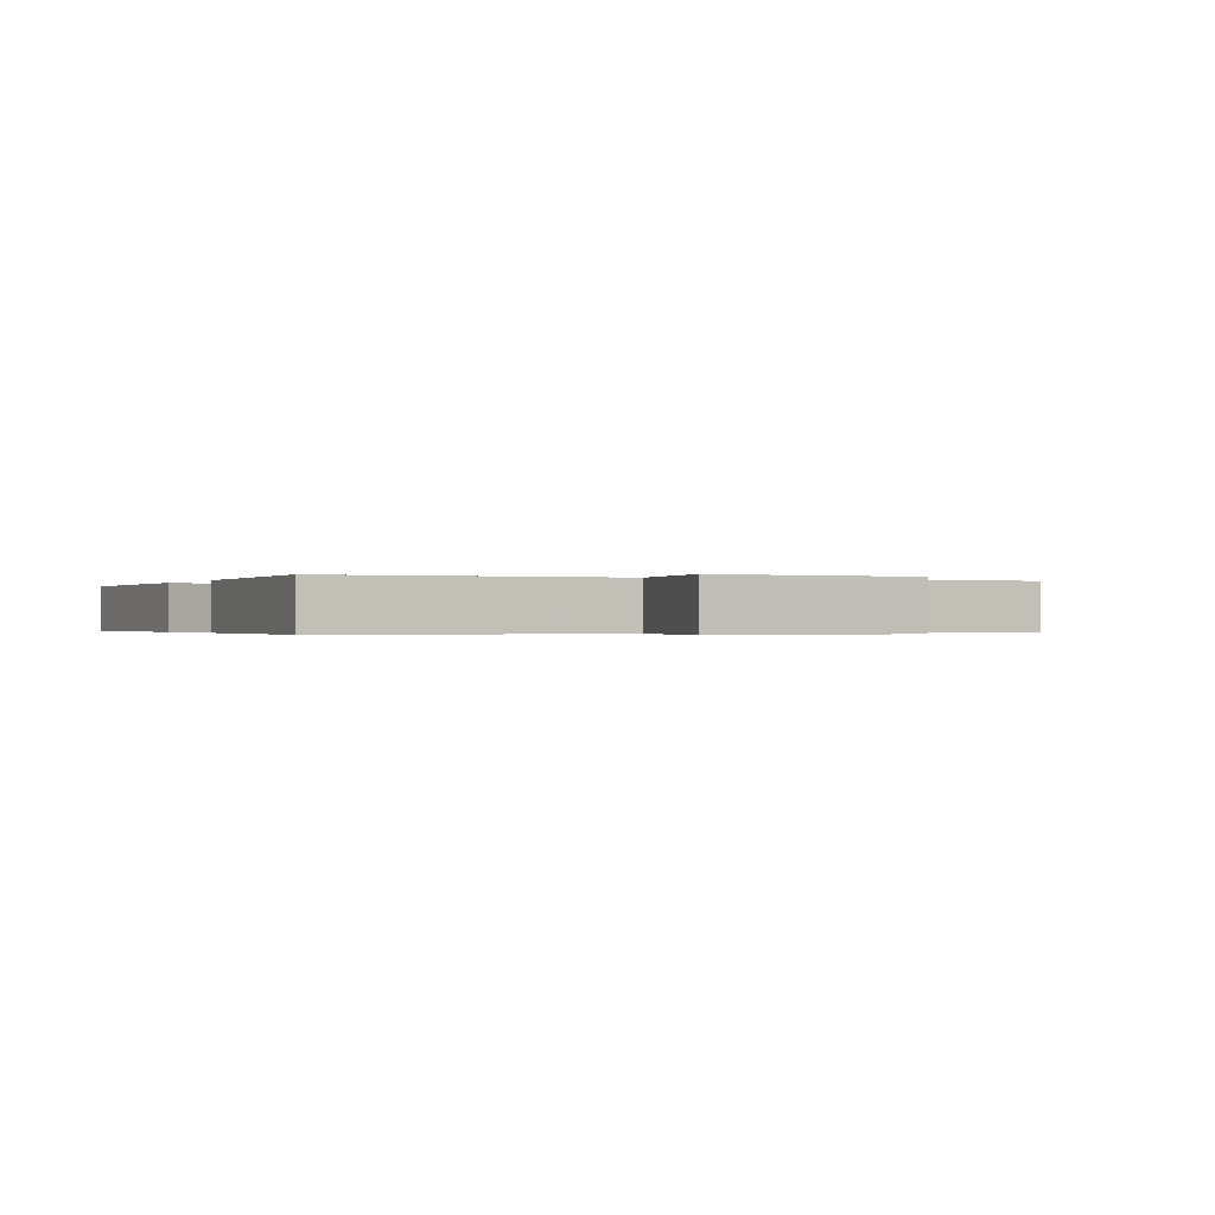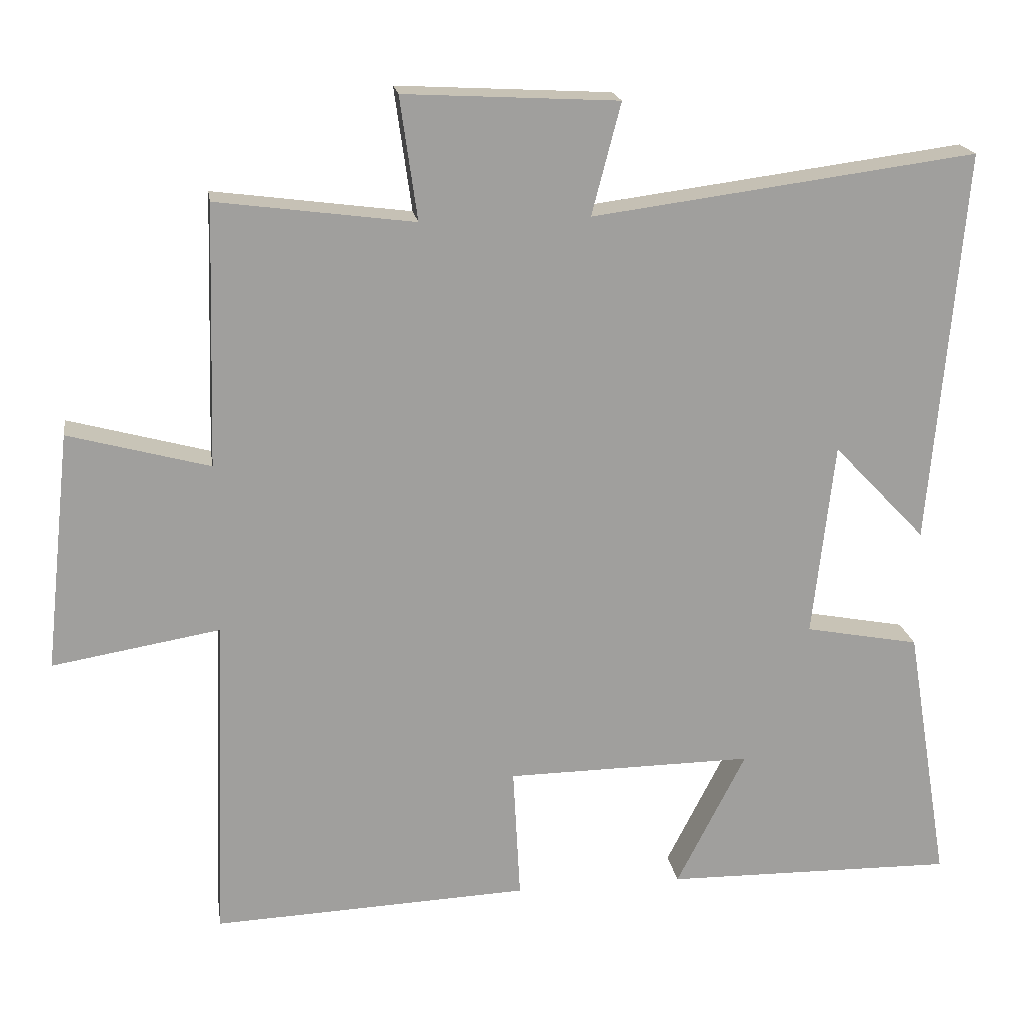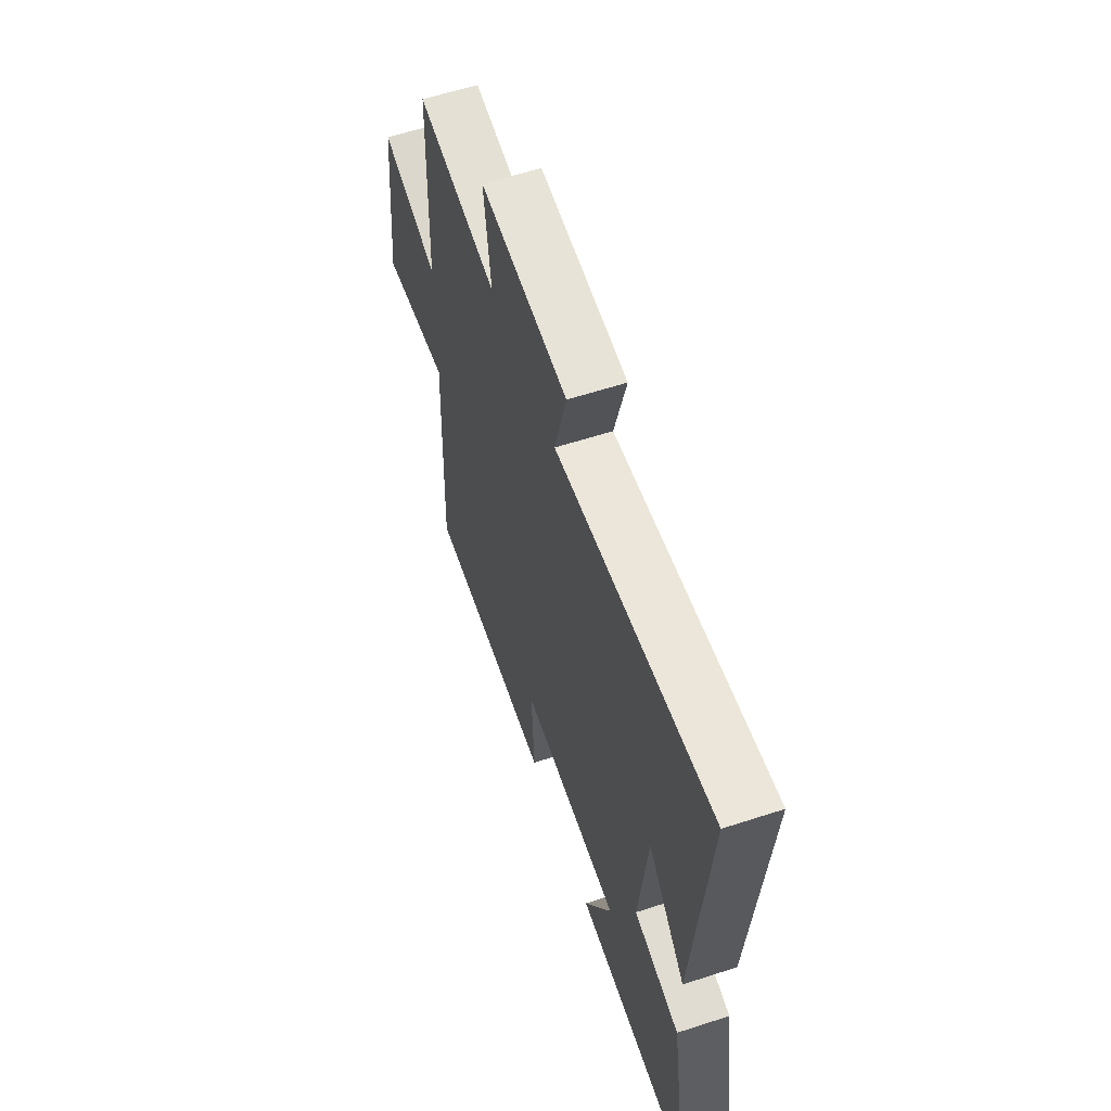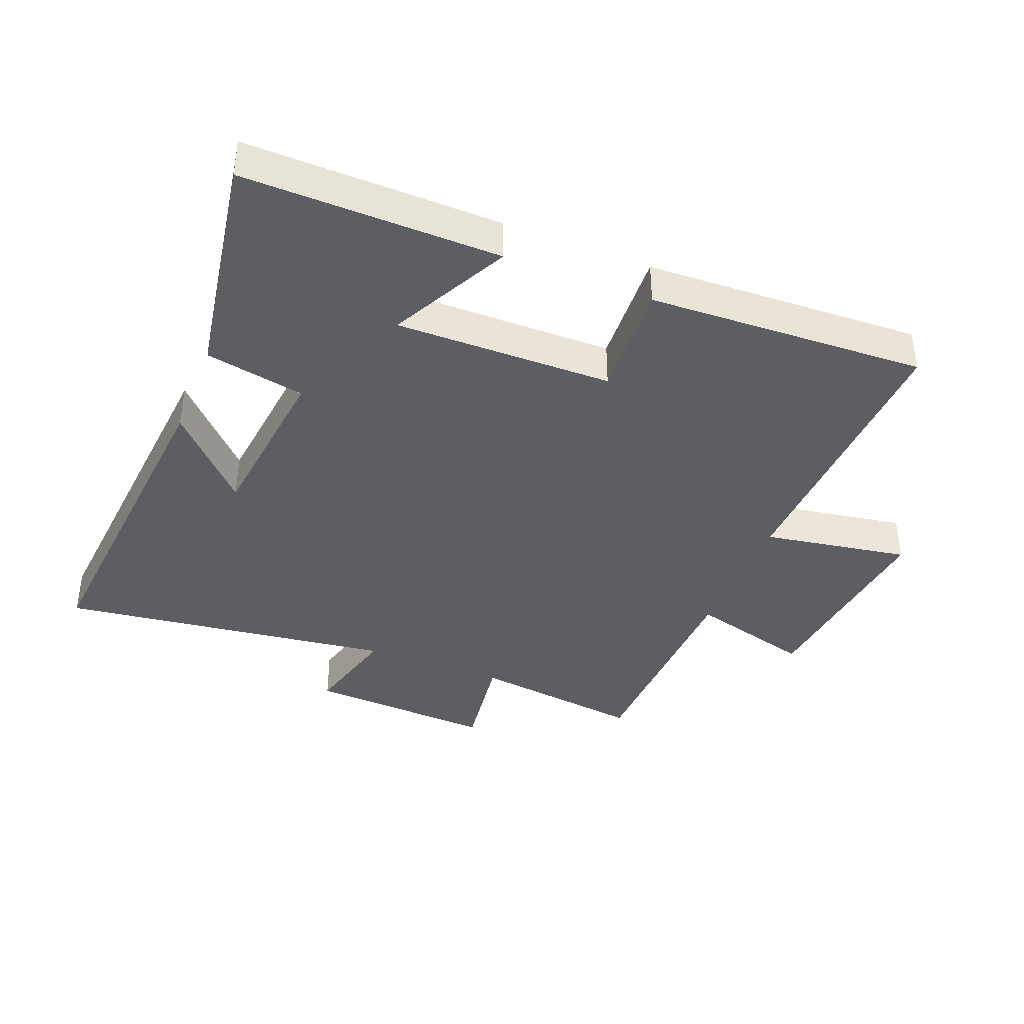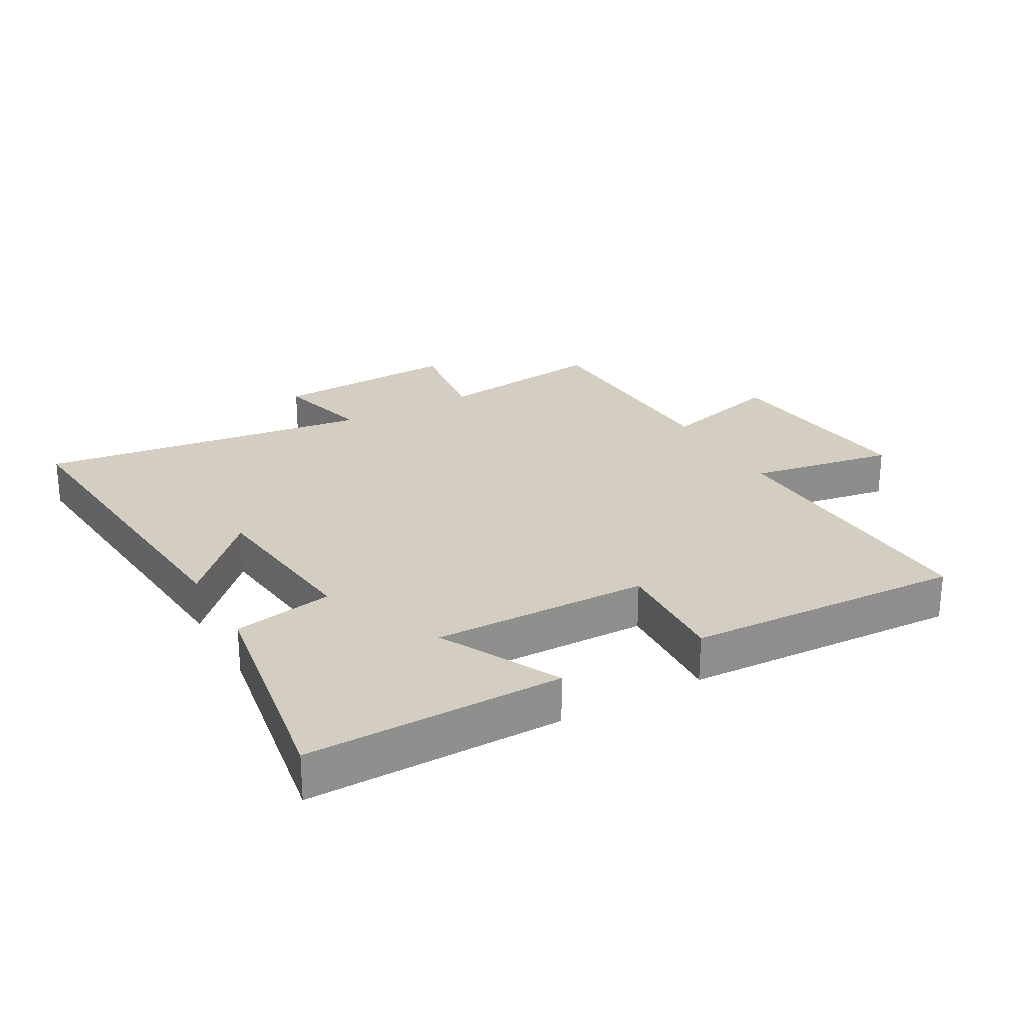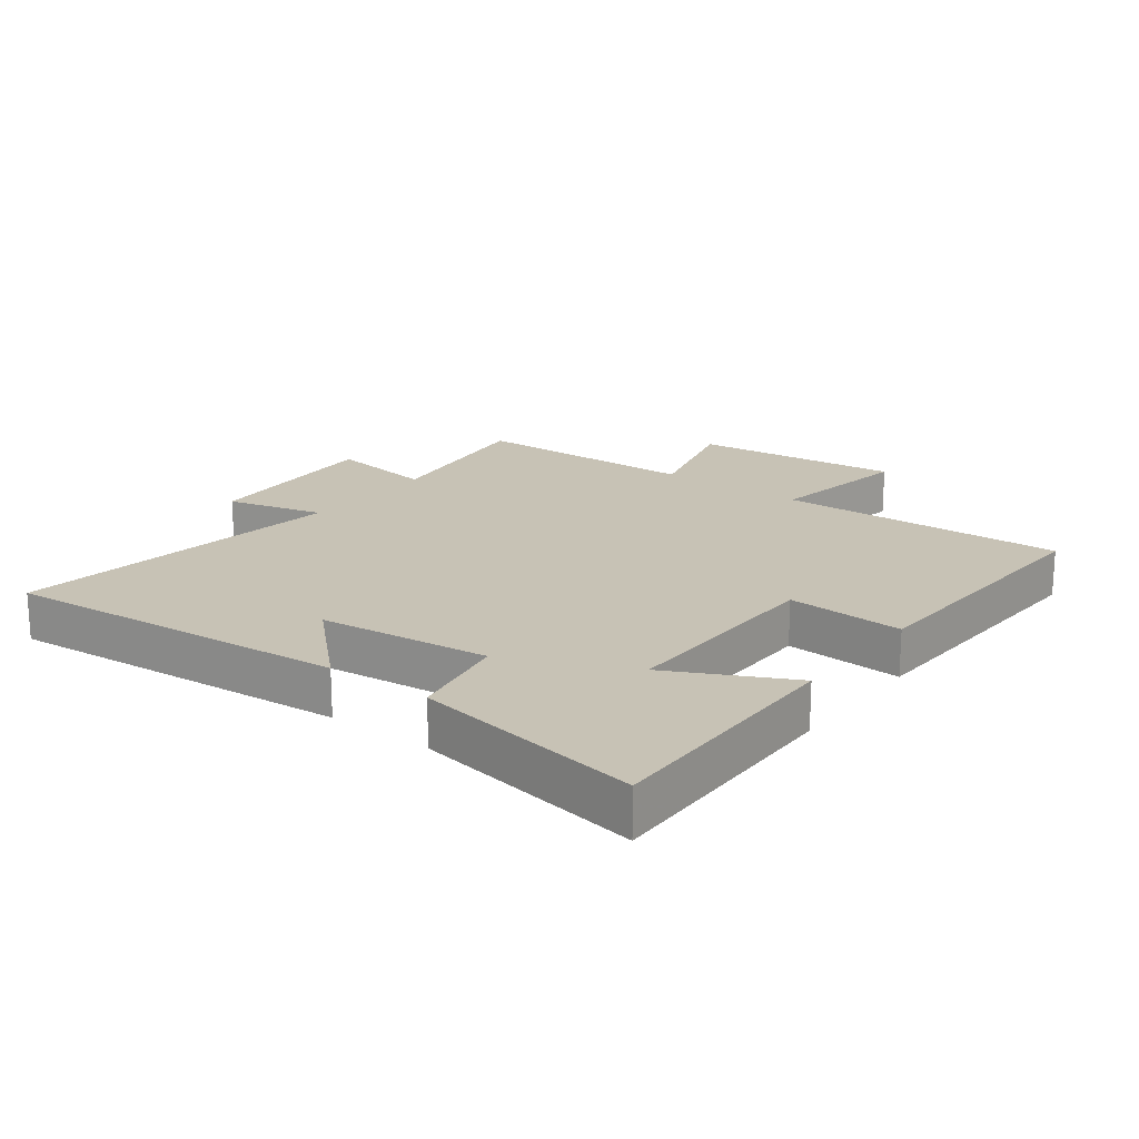
<metadata>
{"format":"obj","ext":"obj","renderer":"f3d","projection":"perspective","resolution":1024,"background":"white","views":[{"elev":-0.3,"azim":-114.5,"up":"+Y"},{"elev":19.0,"azim":-8.6,"up":"+Z"},{"elev":59.6,"azim":71.5,"up":"+Z"},{"elev":-39.3,"azim":158.3,"up":"+Y"},{"elev":25.3,"azim":150.7,"up":"+Y"},{"elev":19.0,"azim":127.2,"up":"+Y"}]}
</metadata>
<code>
v -0.517 0.07 -0.519
v -0.5 0.07 -0.064
v -0.731 0.07 -0.103
v -0.695 0.07 0.227
v -0.5 0.07 0.174
v -0.489 0.07 0.536
v -0.216 0.07 0.5
v -0.24 0.07 0.67
v 0.056 0.07 0.654
v 0.016 0.07 0.5
v 0.547 0.07 0.57
v 0.5 0.07 0.023
v 0.372 0.07 0.157
v 0.342 0.07 -0.113
v 0.5 0.07 -0.143
v 0.56 0.07 -0.506
v 0.157 0.07 -0.5
v 0.253 0.07 -0.311
v -0.089 0.07 -0.315
v -0.079 0.07 -0.5
v -0.517 0 -0.519
v -0.5 0 -0.064
v -0.731 0 -0.103
v -0.695 0 0.227
v -0.5 0 0.174
v -0.489 0 0.536
v -0.216 0 0.5
v -0.24 0 0.67
v 0.056 0 0.654
v 0.016 0 0.5
v 0.547 0 0.57
v 0.5 0 0.023
v 0.372 0 0.157
v 0.342 0 -0.113
v 0.5 0 -0.143
v 0.56 0 -0.506
v 0.157 0 -0.5
v 0.253 0 -0.311
v -0.089 0 -0.315
v -0.079 0 -0.5
f 19 20 1 2
f 18 19 2
f 15 16 17 18
f 14 15 18 2
f 13 14 2
f 11 12 13
f 10 11 13 2
f 7 8 9 10
f 7 10 2 3
f 5 6 7
f 5 7 3
f 3 4 5
f 22 21 40 39
f 22 39 38
f 38 37 36 35
f 22 38 35 34
f 22 34 33
f 33 32 31
f 22 33 31 30
f 30 29 28 27
f 23 22 30 27
f 27 26 25
f 23 27 25
f 25 24 23
f 1 21 22 2
f 2 22 23 3
f 3 23 24 4
f 4 24 25 5
f 5 25 26 6
f 6 26 27 7
f 7 27 28 8
f 8 28 29 9
f 9 29 30 10
f 10 30 31 11
f 11 31 32 12
f 12 32 33 13
f 13 33 34 14
f 14 34 35 15
f 15 35 36 16
f 16 36 37 17
f 17 37 38 18
f 18 38 39 19
f 19 39 40 20
f 20 40 21 1

</code>
